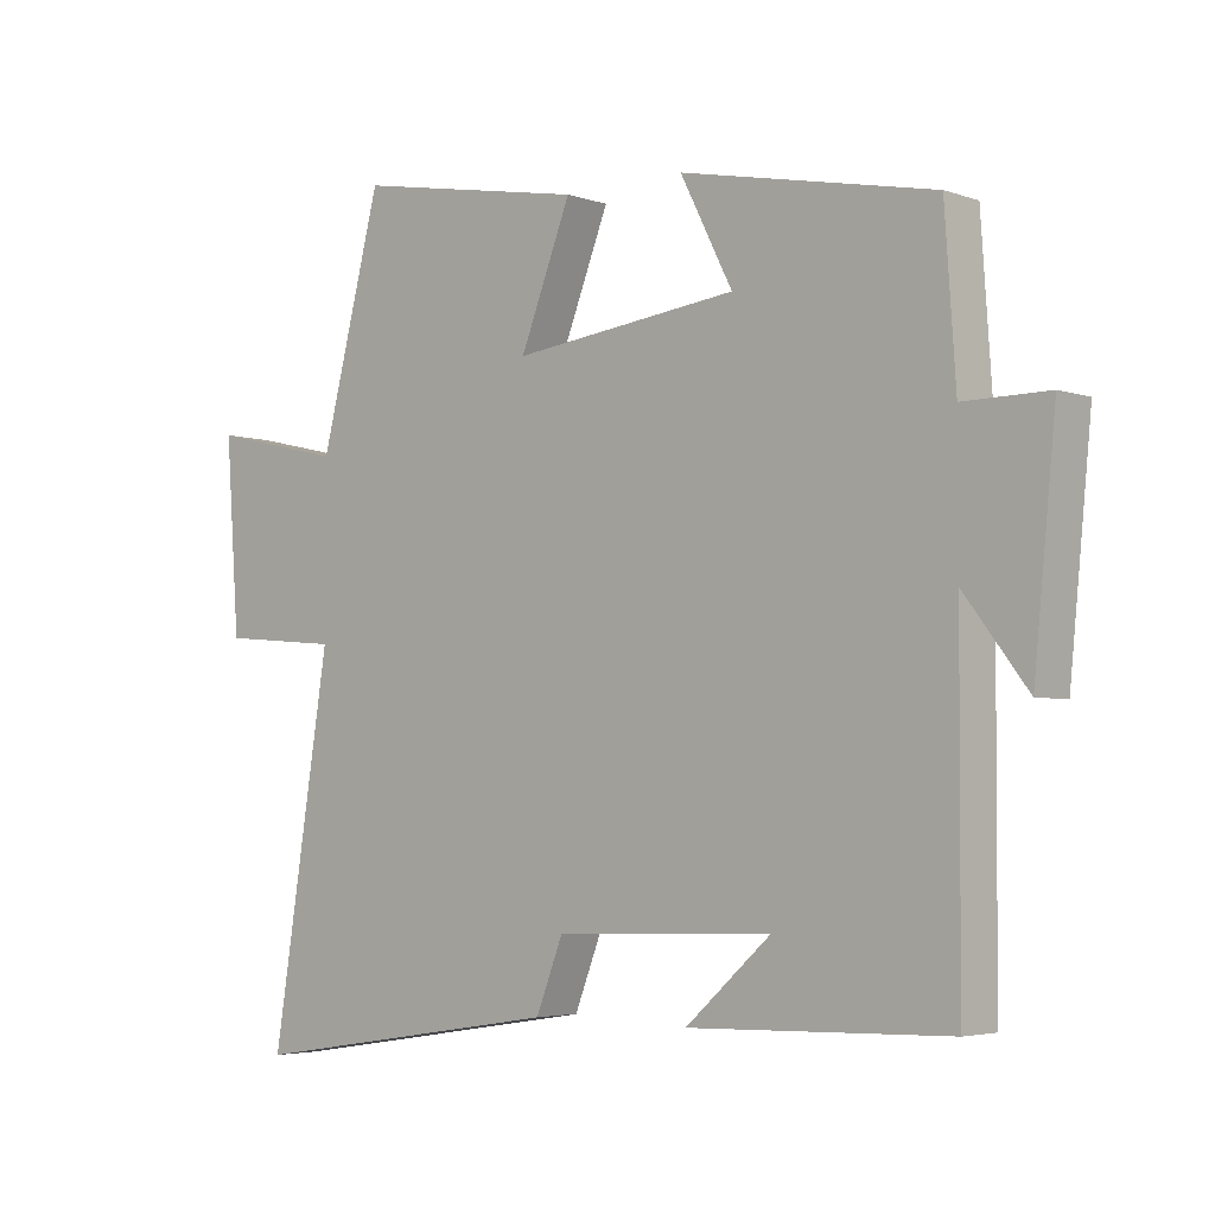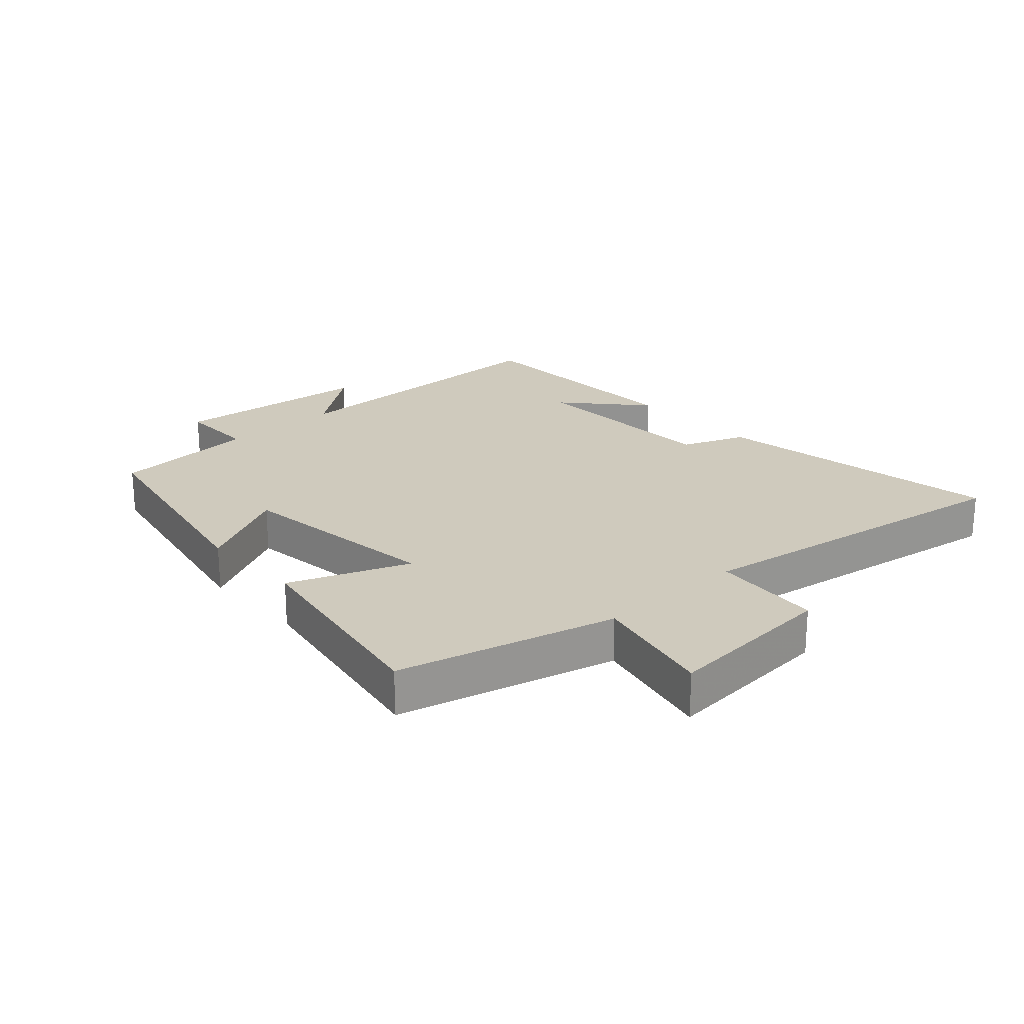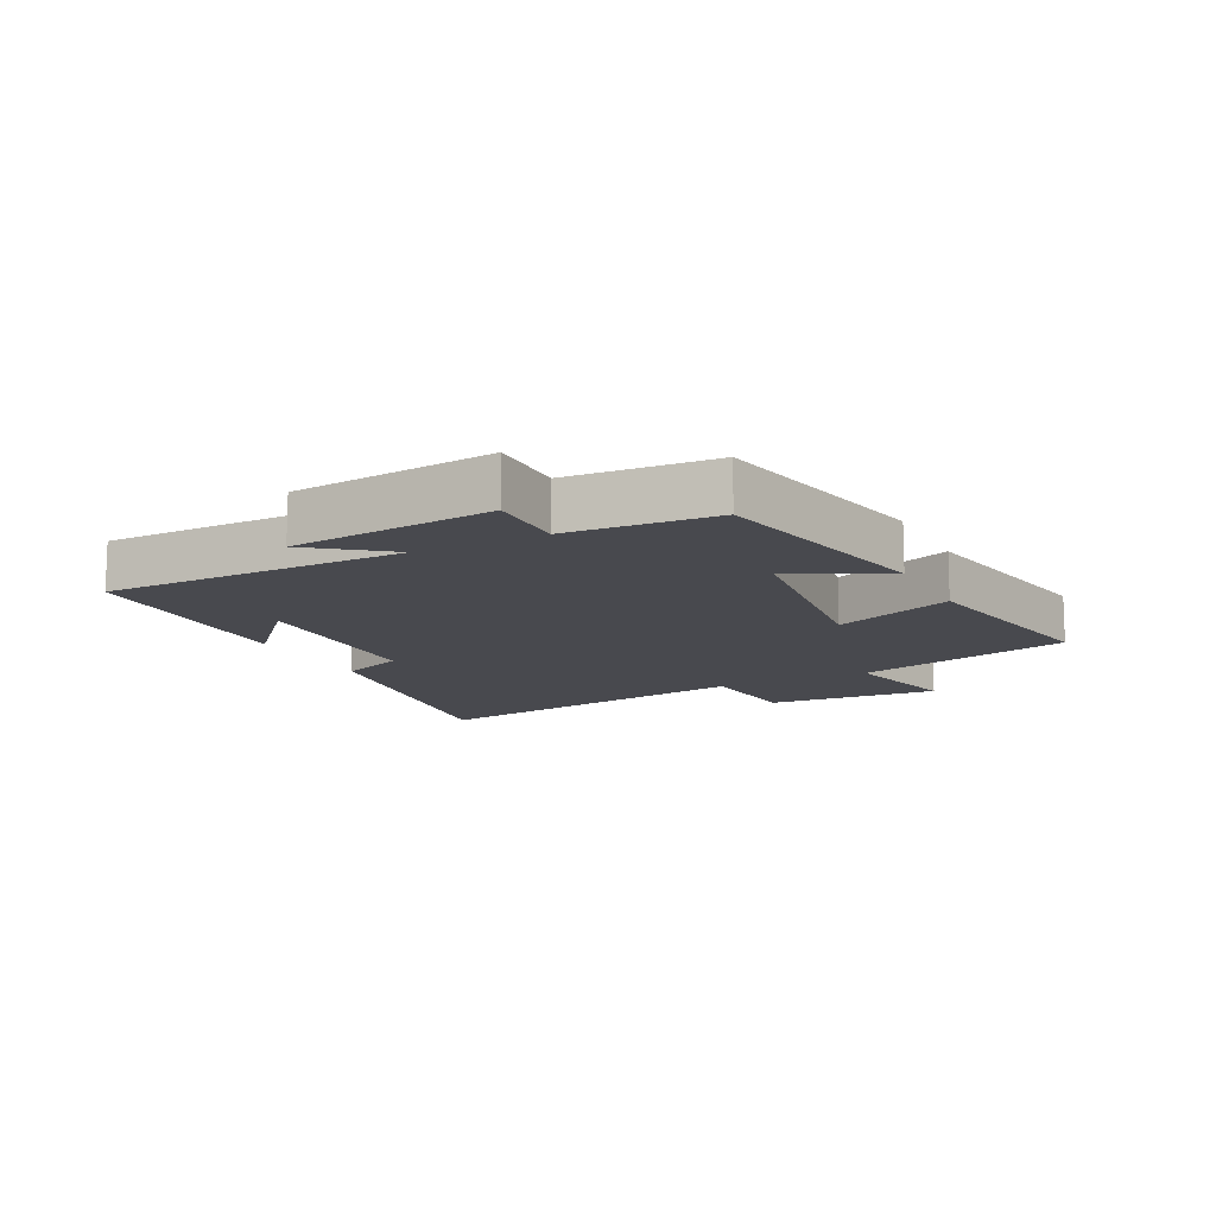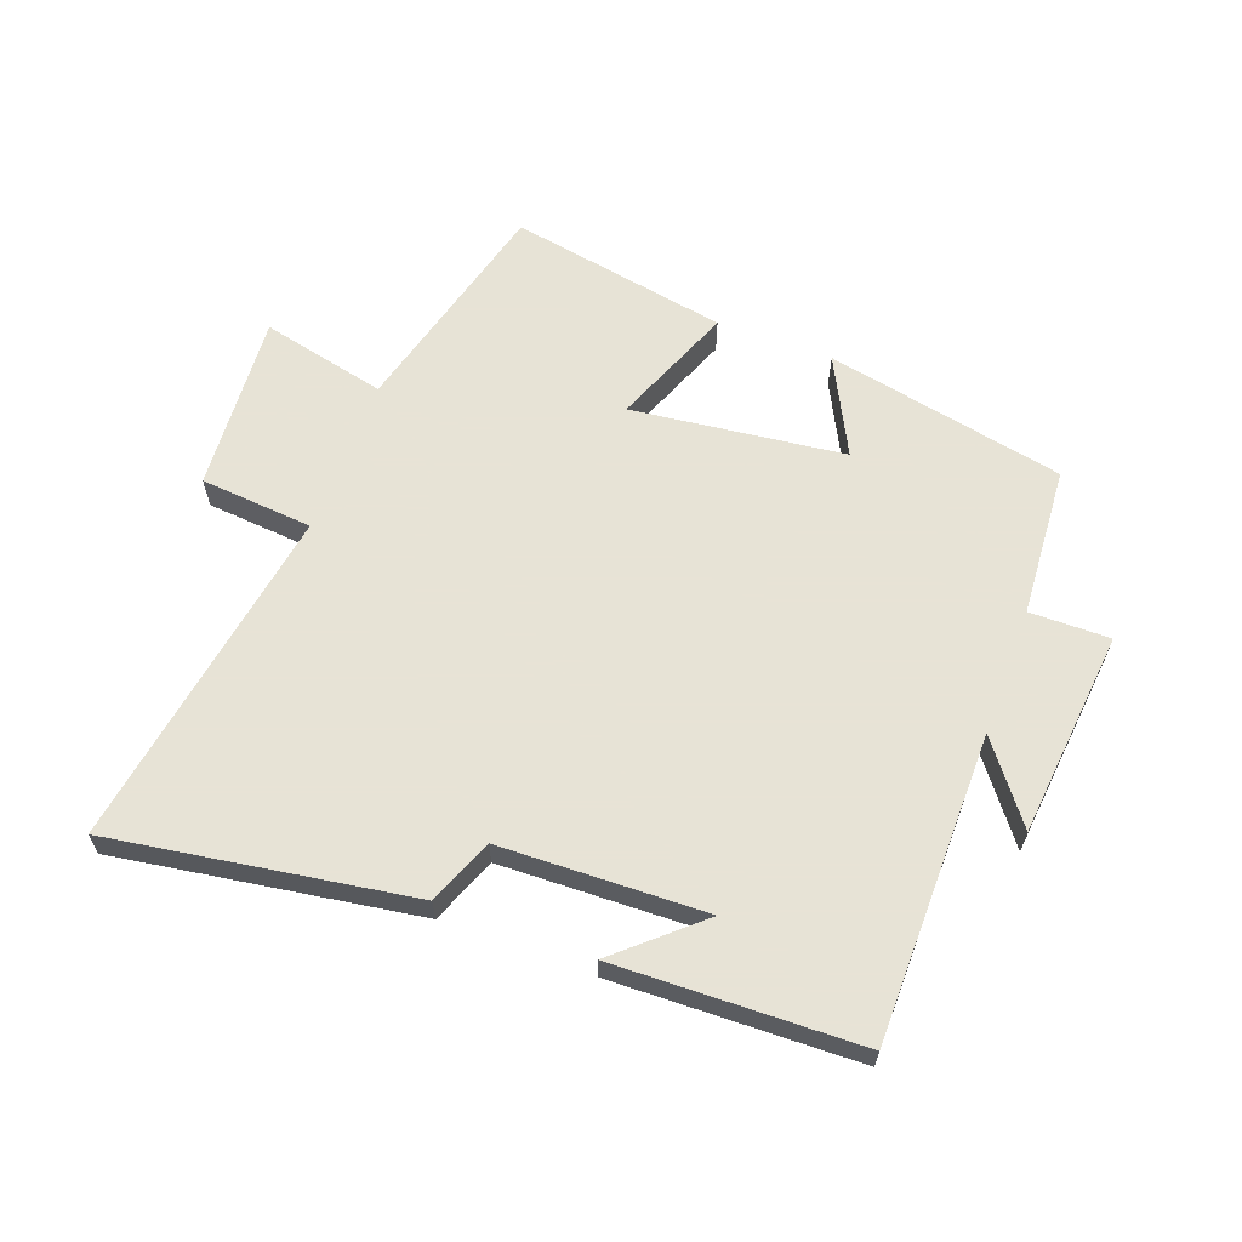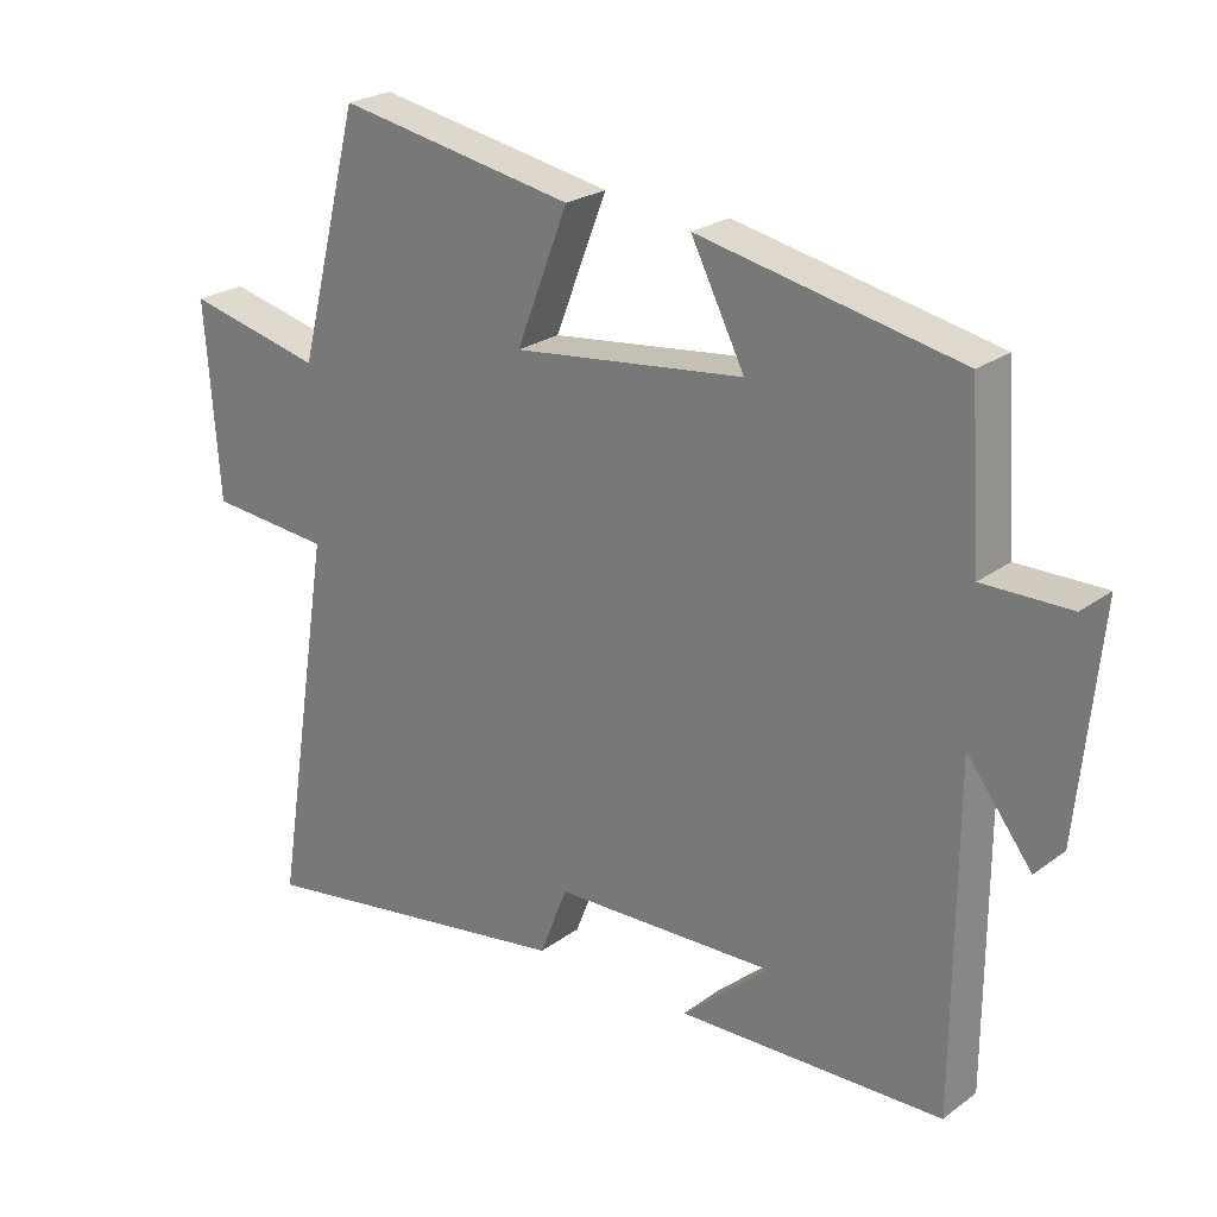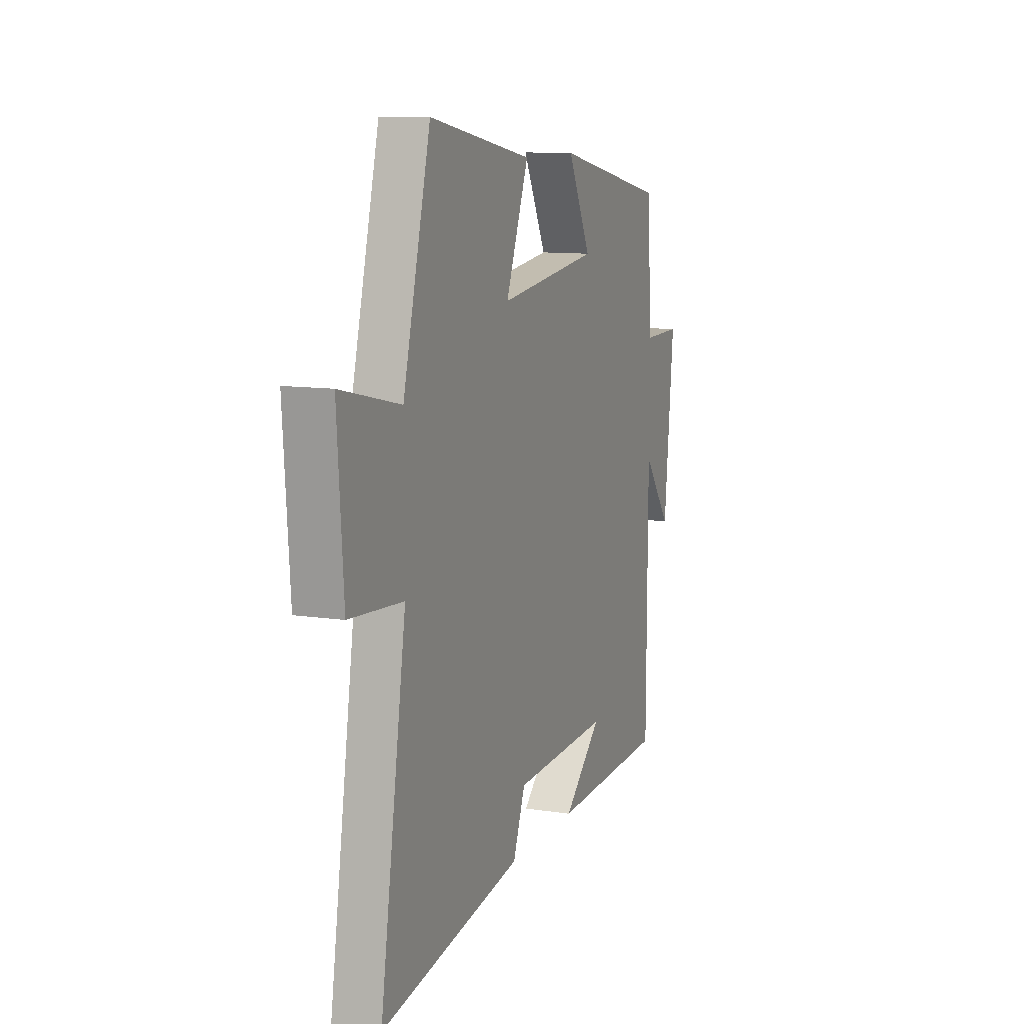
<metadata>
{"format":"obj","ext":"obj","renderer":"f3d","projection":"perspective","resolution":1024,"background":"white","views":[{"elev":-4.0,"azim":-138.4,"up":"+Z"},{"elev":22.8,"azim":47.5,"up":"+Y"},{"elev":-12.6,"azim":-63.0,"up":"+Y"},{"elev":62.6,"azim":-159.6,"up":"+Y"},{"elev":24.0,"azim":-140.2,"up":"+Z"},{"elev":10.8,"azim":111.0,"up":"+Z"}]}
</metadata>
<code>
v 0.41 0.07 0.562
v 0.5 0.07 0.214
v 0.696 0.07 0.259
v 0.676 0.07 -0.019
v 0.5 0.07 -0.034
v 0.586 0.07 -0.573
v 0.118 0.07 -0.5
v 0.078 0.07 -0.398
v -0.242 0.07 -0.388
v -0.116 0.07 -0.5
v -0.498 0.07 -0.489
v -0.5 0.07 -0.01
v -0.593 0.07 -0.131
v -0.625 0.07 0.191
v -0.5 0.07 0.19
v -0.484 0.07 0.424
v -0.111 0.07 0.5
v -0.188 0.07 0.349
v 0.144 0.07 0.309
v 0.069 0.07 0.5
v 0.41 0 0.562
v 0.5 0 0.214
v 0.696 0 0.259
v 0.676 0 -0.019
v 0.5 0 -0.034
v 0.586 0 -0.573
v 0.118 0 -0.5
v 0.078 0 -0.398
v -0.242 0 -0.388
v -0.116 0 -0.5
v -0.498 0 -0.489
v -0.5 0 -0.01
v -0.593 0 -0.131
v -0.625 0 0.191
v -0.5 0 0.19
v -0.484 0 0.424
v -0.111 0 0.5
v -0.188 0 0.349
v 0.144 0 0.309
v 0.069 0 0.5
f 19 20 1 2
f 18 19 2
f 15 16 17 18
f 15 18 2
f 12 13 14 15
f 12 15 2
f 11 12 2
f 9 10 11
f 9 11 2 3
f 8 9 3
f 5 6 7 8
f 5 8 3
f 3 4 5
f 22 21 40 39
f 22 39 38
f 38 37 36 35
f 22 38 35
f 35 34 33 32
f 22 35 32
f 22 32 31
f 31 30 29
f 23 22 31 29
f 23 29 28
f 28 27 26 25
f 23 28 25
f 25 24 23
f 1 21 22 2
f 2 22 23 3
f 3 23 24 4
f 4 24 25 5
f 5 25 26 6
f 6 26 27 7
f 7 27 28 8
f 8 28 29 9
f 9 29 30 10
f 10 30 31 11
f 11 31 32 12
f 12 32 33 13
f 13 33 34 14
f 14 34 35 15
f 15 35 36 16
f 16 36 37 17
f 17 37 38 18
f 18 38 39 19
f 19 39 40 20
f 20 40 21 1

</code>
